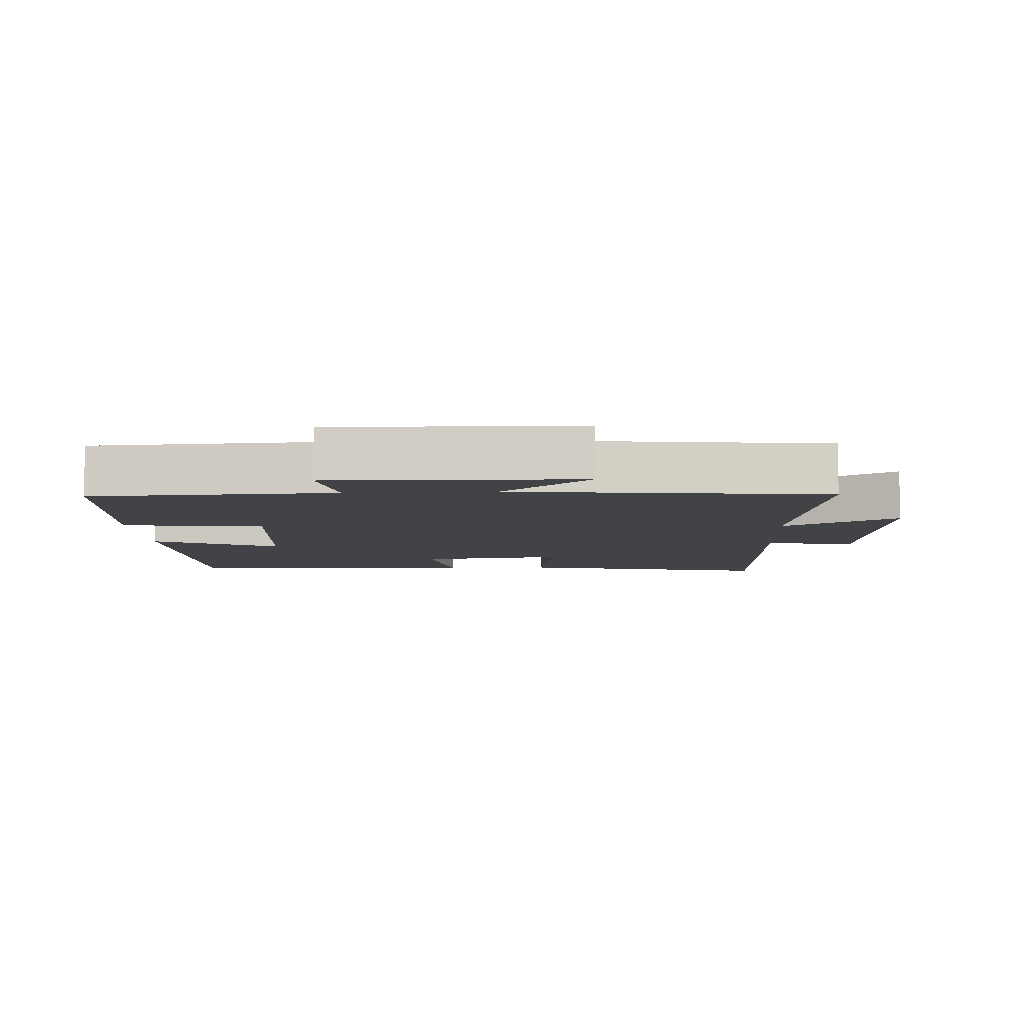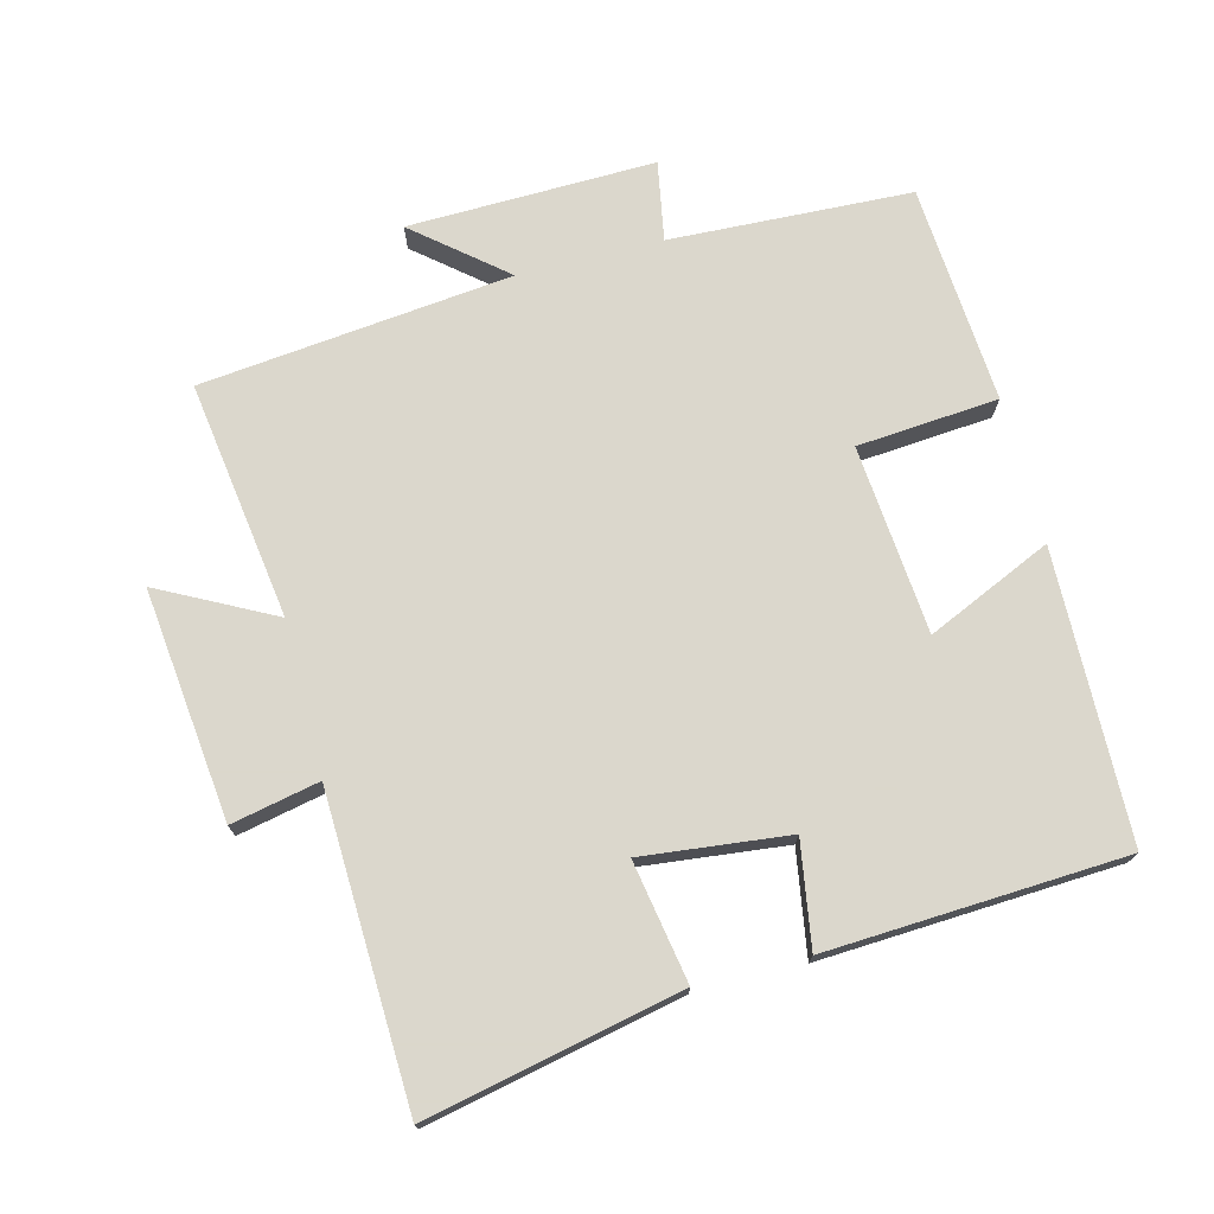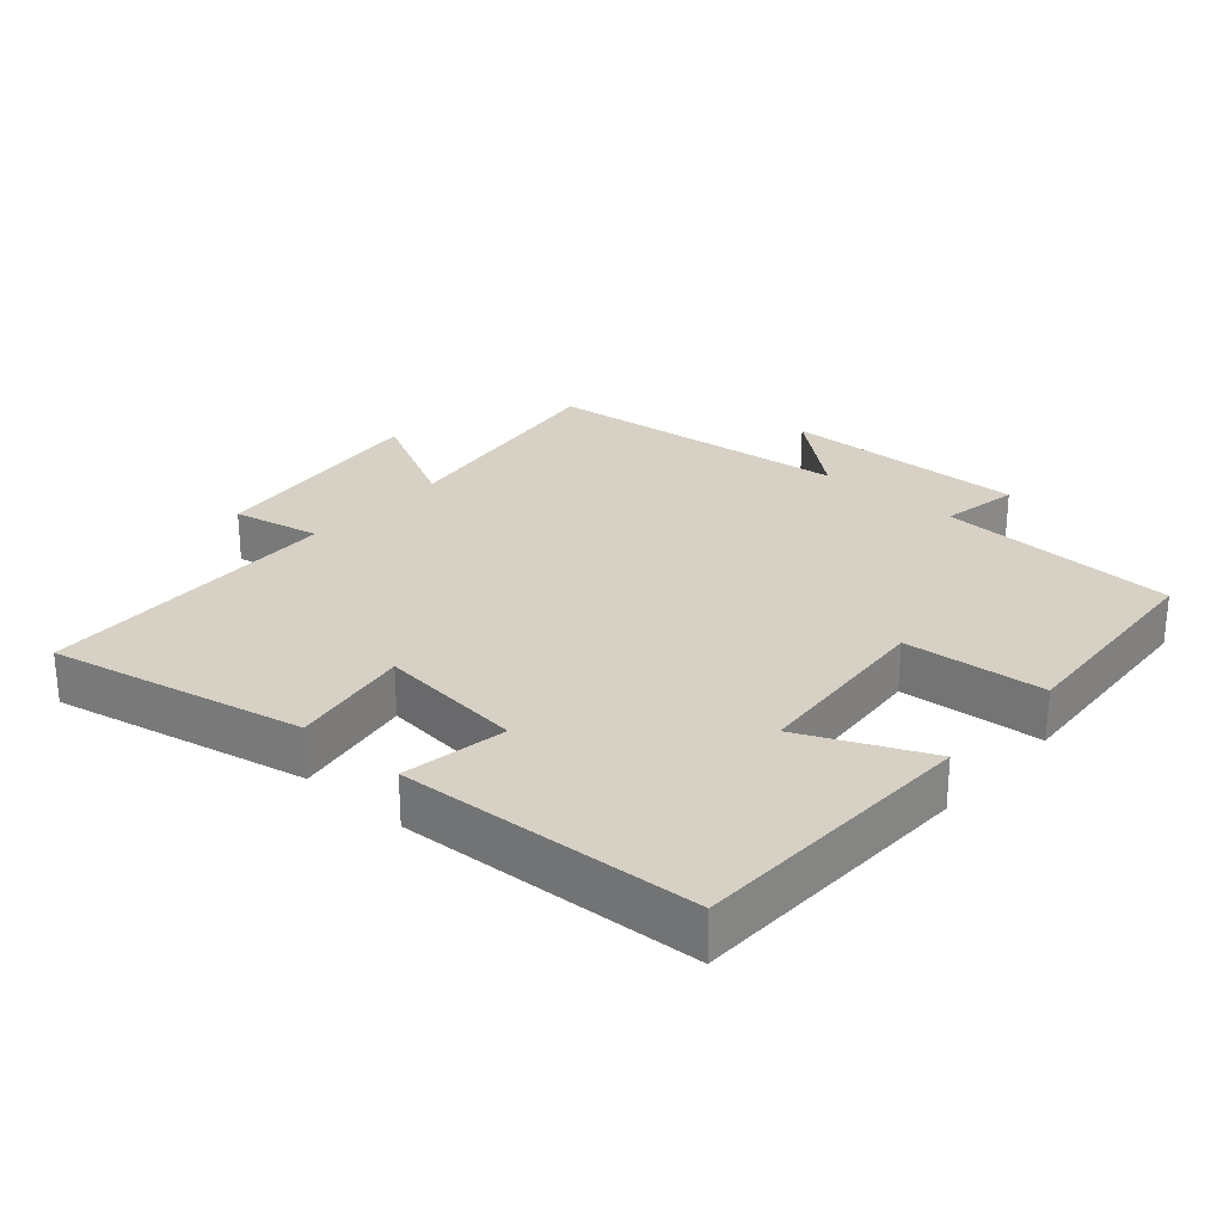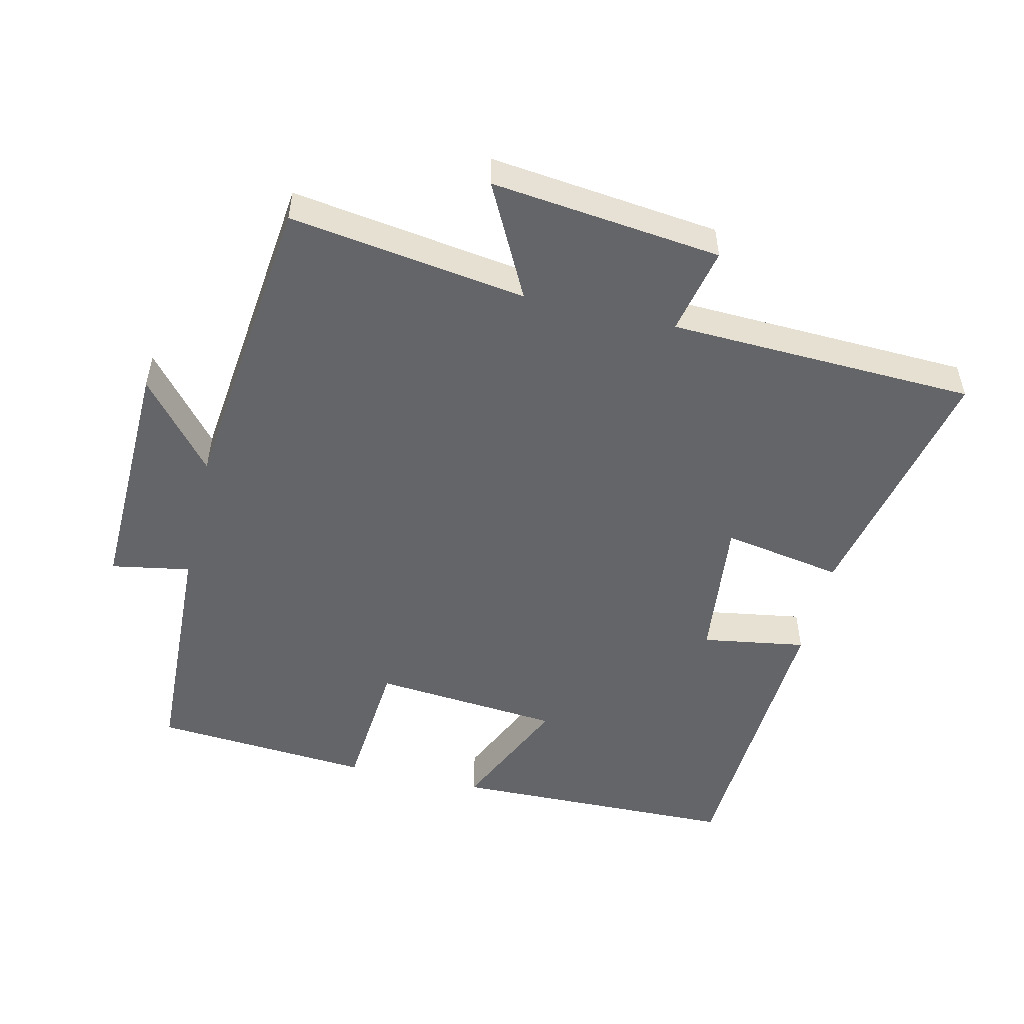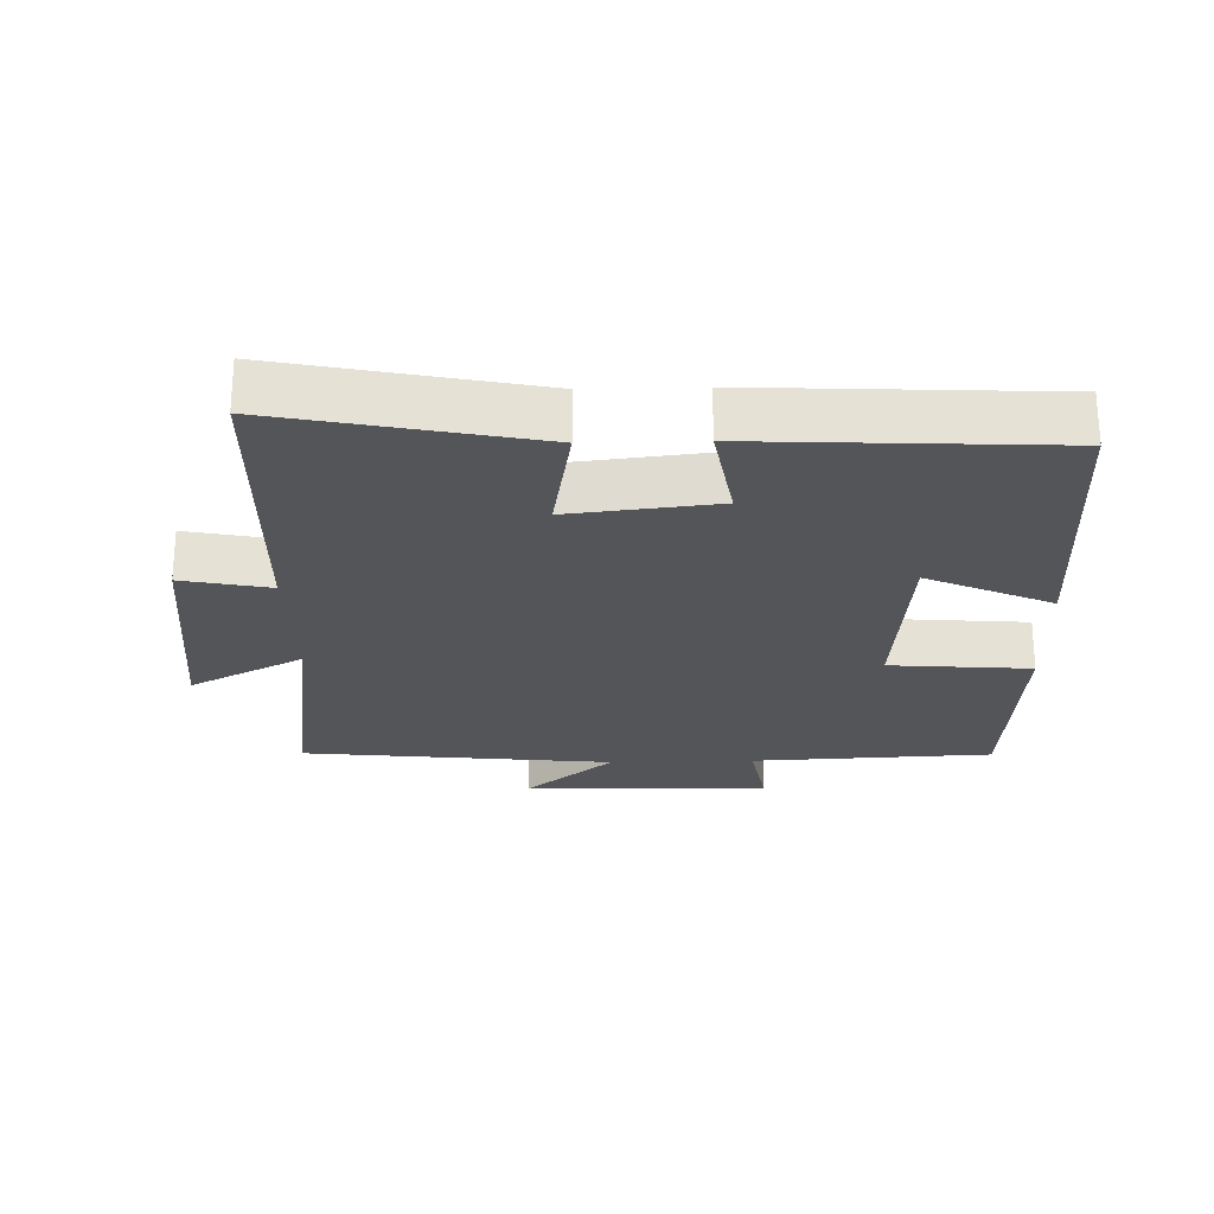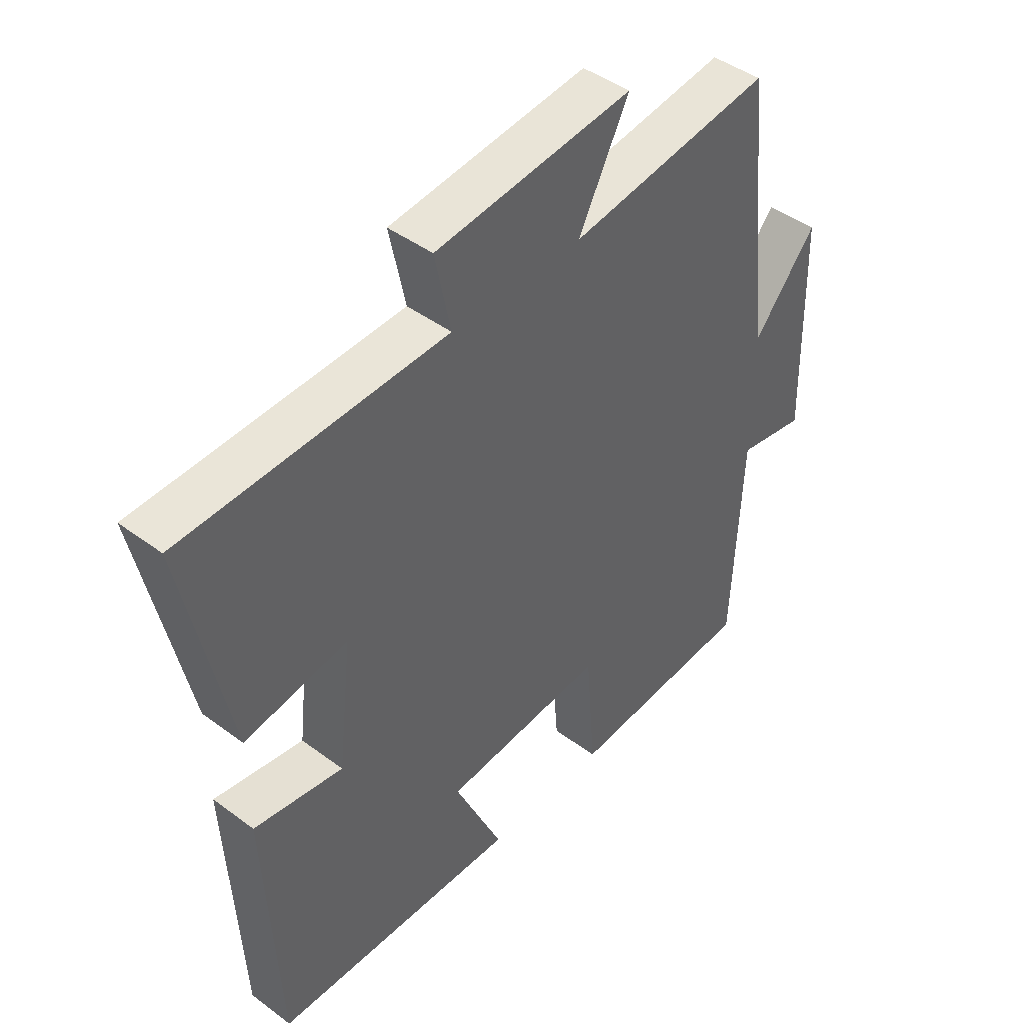
<metadata>
{"format":"obj","ext":"obj","renderer":"f3d","projection":"perspective","resolution":1024,"background":"white","views":[{"elev":-7.4,"azim":-87.0,"up":"+Y"},{"elev":73.4,"azim":75.6,"up":"+Y"},{"elev":26.9,"azim":131.5,"up":"+Y"},{"elev":-51.5,"azim":-13.3,"up":"+Y"},{"elev":-24.8,"azim":91.6,"up":"+Y"},{"elev":44.2,"azim":131.1,"up":"+Z"}]}
</metadata>
<code>
v -0.484 0.07 -0.477
v -0.5 0.07 -0.121
v -0.617 0.07 -0.142
v -0.609 0.07 0.222
v -0.5 0.07 0.091
v -0.45 0.07 0.55
v -0.1 0.07 0.5
v -0.187 0.07 0.668
v 0.153 0.07 0.63
v 0.126 0.07 0.5
v 0.579 0.07 0.484
v 0.5 0.07 0.109
v 0.322 0.07 0.14
v 0.346 0.07 -0.076
v 0.5 0.07 -0.051
v 0.477 0.07 -0.49
v 0.051 0.07 -0.5
v 0.134 0.07 -0.316
v -0.144 0.07 -0.292
v -0.161 0.07 -0.5
v -0.484 0 -0.477
v -0.5 0 -0.121
v -0.617 0 -0.142
v -0.609 0 0.222
v -0.5 0 0.091
v -0.45 0 0.55
v -0.1 0 0.5
v -0.187 0 0.668
v 0.153 0 0.63
v 0.126 0 0.5
v 0.579 0 0.484
v 0.5 0 0.109
v 0.322 0 0.14
v 0.346 0 -0.076
v 0.5 0 -0.051
v 0.477 0 -0.49
v 0.051 0 -0.5
v 0.134 0 -0.316
v -0.144 0 -0.292
v -0.161 0 -0.5
f 19 20 1 2
f 18 19 2
f 16 17 18
f 15 16 18
f 14 15 18
f 13 14 18 2
f 10 11 12 13
f 10 13 2 3
f 7 8 9 10
f 7 10 3
f 5 6 7
f 5 7 3
f 3 4 5
f 22 21 40 39
f 22 39 38
f 38 37 36
f 38 36 35
f 38 35 34
f 22 38 34 33
f 33 32 31 30
f 23 22 33 30
f 30 29 28 27
f 23 30 27
f 27 26 25
f 23 27 25
f 25 24 23
f 1 21 22 2
f 2 22 23 3
f 3 23 24 4
f 4 24 25 5
f 5 25 26 6
f 6 26 27 7
f 7 27 28 8
f 8 28 29 9
f 9 29 30 10
f 10 30 31 11
f 11 31 32 12
f 12 32 33 13
f 13 33 34 14
f 14 34 35 15
f 15 35 36 16
f 16 36 37 17
f 17 37 38 18
f 18 38 39 19
f 19 39 40 20
f 20 40 21 1

</code>
